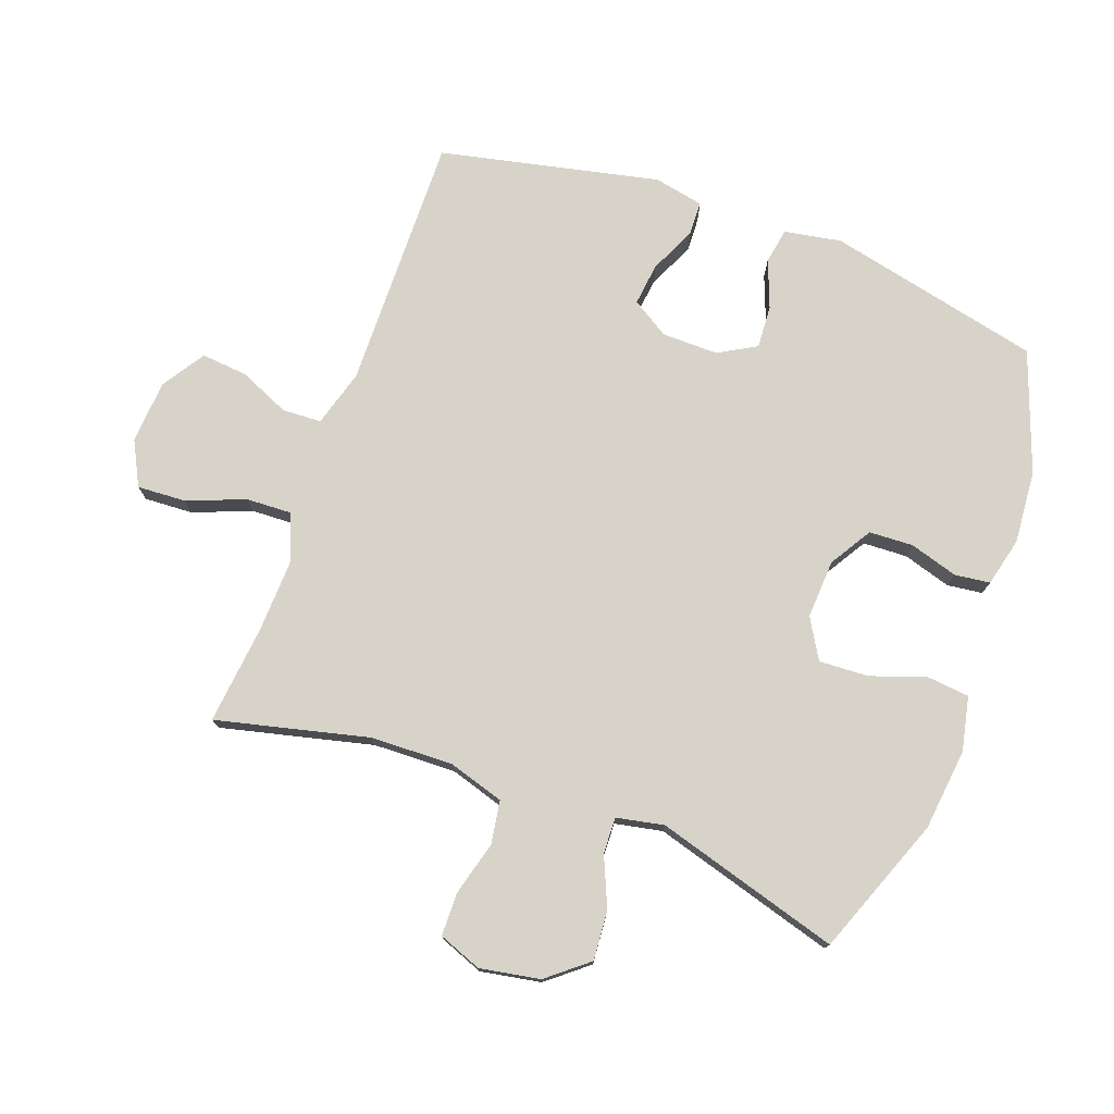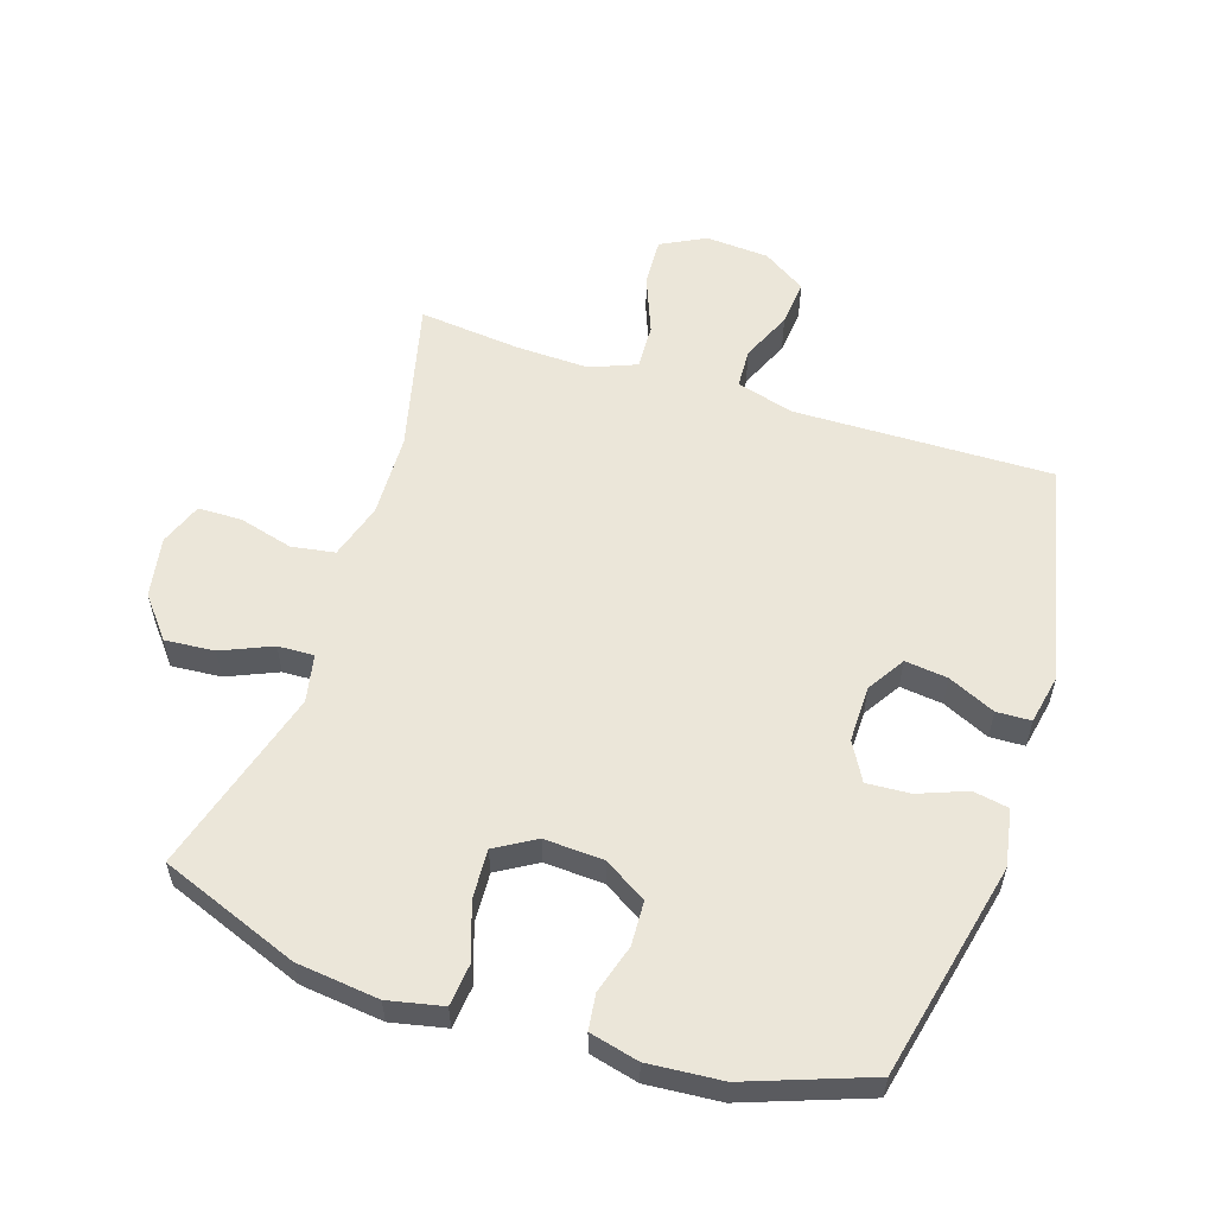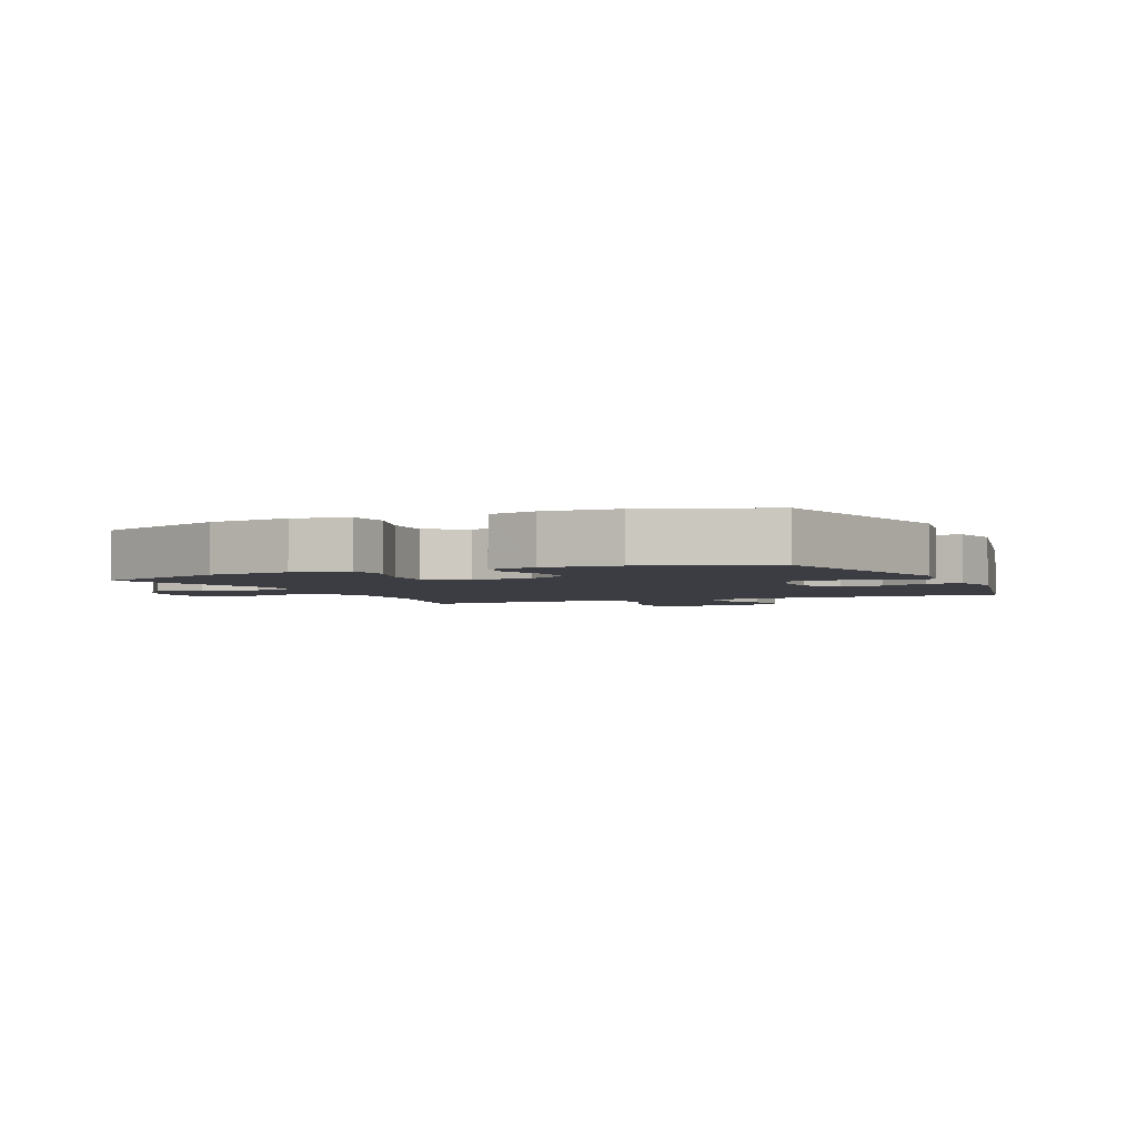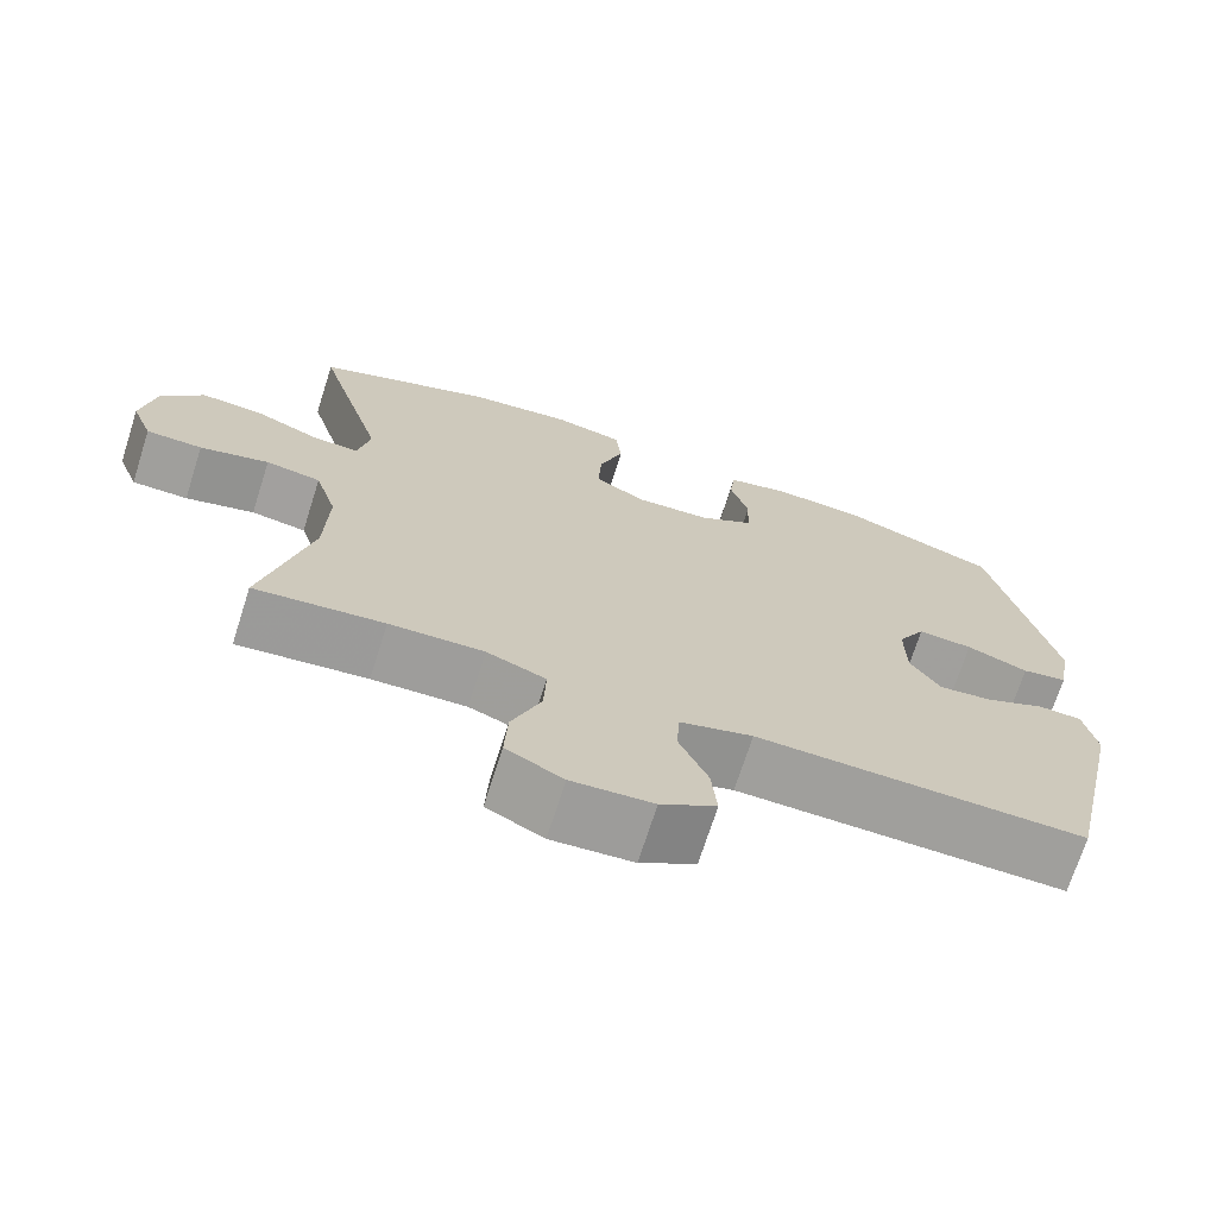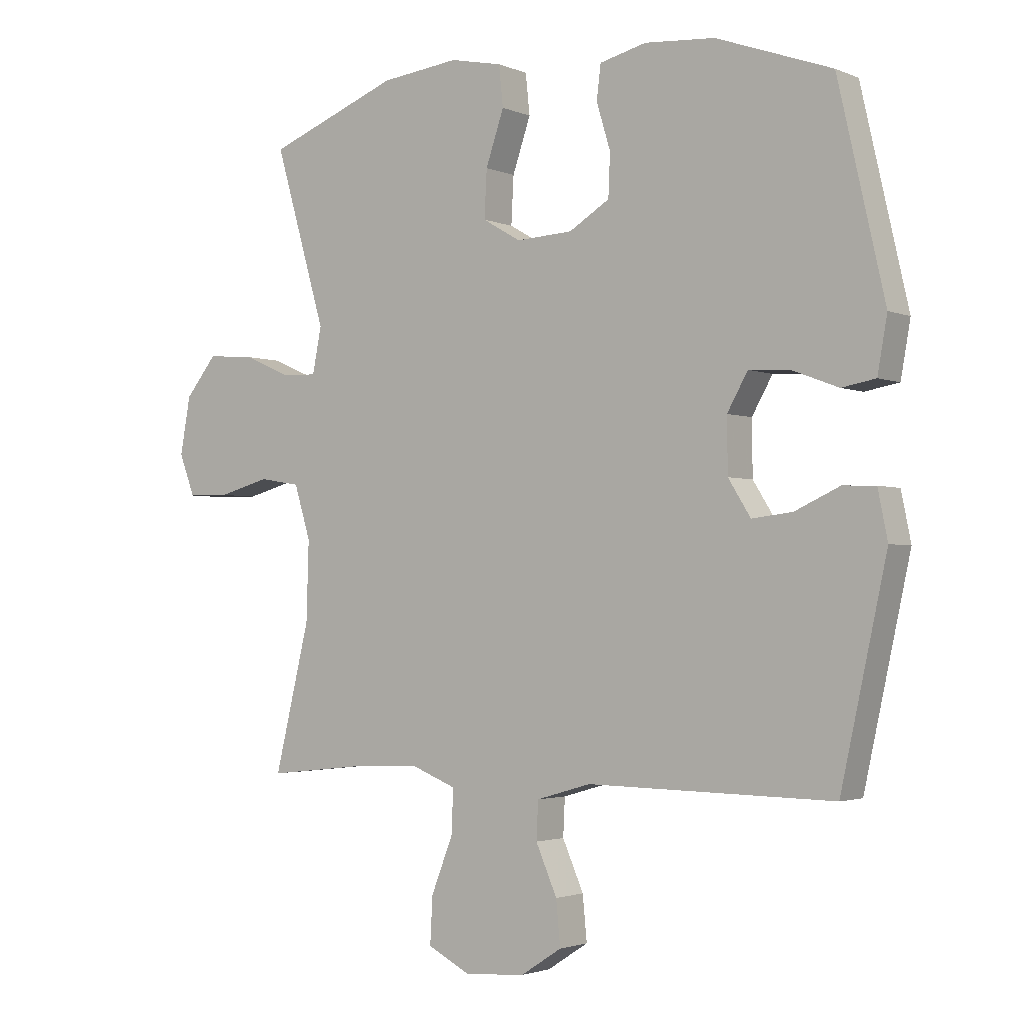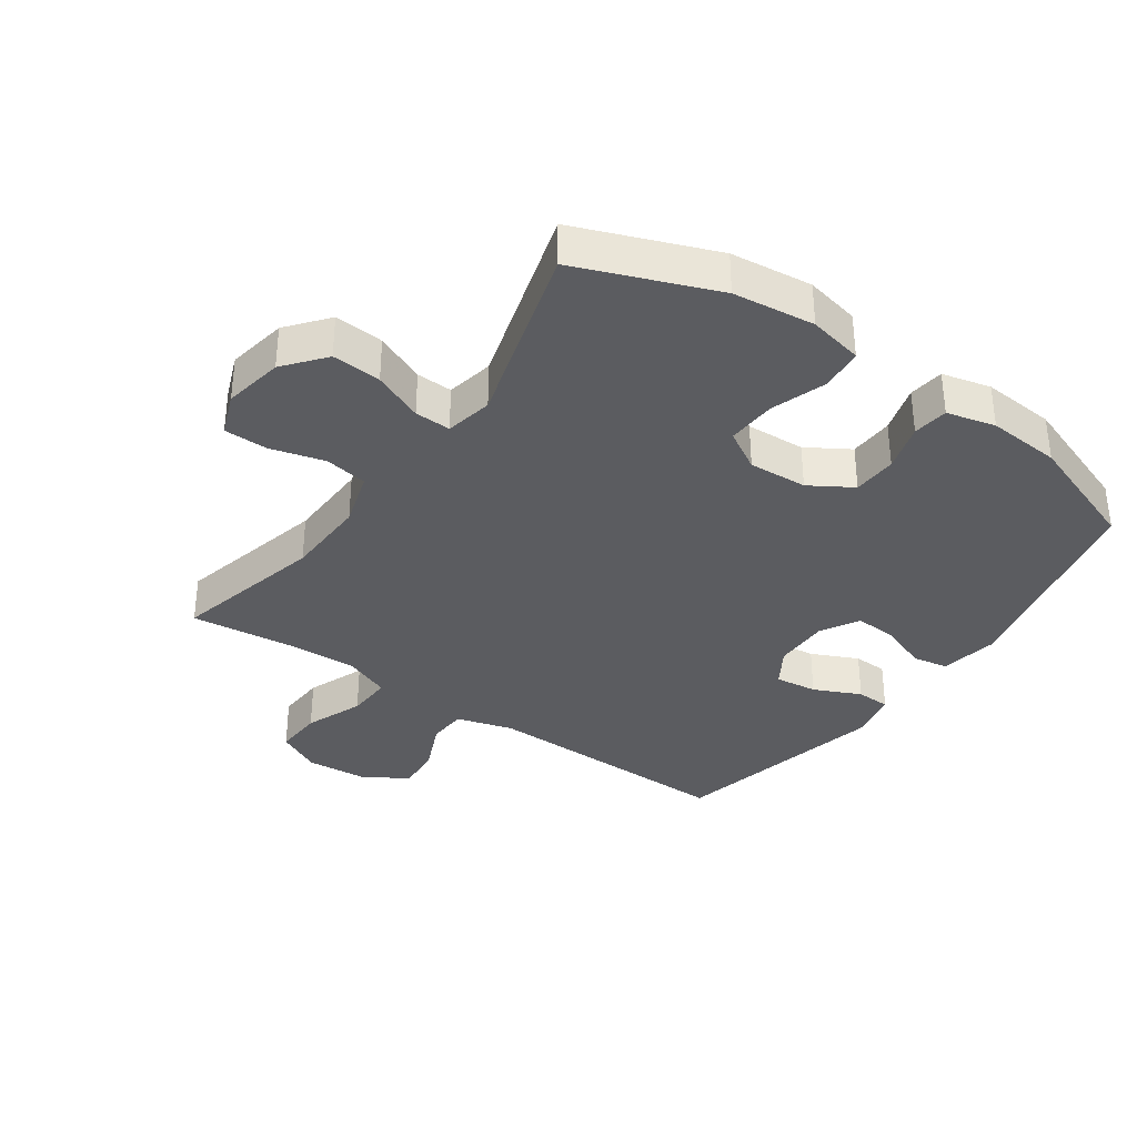
<metadata>
{"format":"obj","ext":"obj","renderer":"f3d","projection":"perspective","resolution":1024,"background":"white","views":[{"elev":75.9,"azim":-70.0,"up":"+Y"},{"elev":56.8,"azim":17.9,"up":"+Y"},{"elev":-2.9,"azim":24.4,"up":"+Y"},{"elev":-71.0,"azim":-17.7,"up":"+Z"},{"elev":-2.4,"azim":35.4,"up":"+Z"},{"elev":-34.9,"azim":-35.0,"up":"+Y"}]}
</metadata>
<code>
v -0.5 0.07 -0.5
v -0.442 0.07 -0.26
v -0.438 0.07 -0.129
v -0.465 0.07 -0.041
v -0.533 0.07 -0.03
v -0.618 0.07 -0.053
v -0.687 0.07 -0.052
v -0.713 0.07 0.016
v -0.696 0.07 0.111
v -0.644 0.07 0.175
v -0.566 0.07 0.169
v -0.487 0.07 0.135
v -0.43 0.07 0.133
v -0.415 0.07 0.208
v -0.5 0.07 0.5
v -0.282 0.07 0.584
v -0.153 0.07 0.599
v -0.067 0.07 0.581
v -0.06 0.07 0.514
v -0.09 0.07 0.426
v -0.094 0.07 0.348
v -0.031 0.07 0.311
v 0.062 0.07 0.316
v 0.129 0.07 0.357
v 0.132 0.07 0.427
v 0.109 0.07 0.503
v 0.116 0.07 0.559
v 0.193 0.07 0.578
v 0.309 0.07 0.569
v 0.5 0.07 0.5
v 0.577 0.07 0.161
v 0.561 0.07 0.071
v 0.505 0.07 0.061
v 0.429 0.07 0.09
v 0.361 0.07 0.094
v 0.327 0.07 0.034
v 0.328 0.07 -0.055
v 0.365 0.07 -0.114
v 0.432 0.07 -0.106
v 0.506 0.07 -0.072
v 0.56 0.07 -0.074
v 0.576 0.07 -0.153
v 0.5 0.07 -0.5
v 0.094 0.07 -0.493
v 0.004 0.07 -0.519
v 0.001 0.07 -0.581
v 0.036 0.07 -0.661
v 0.043 0.07 -0.734
v -0.025 0.07 -0.778
v -0.125 0.07 -0.785
v -0.195 0.07 -0.749
v -0.191 0.07 -0.672
v -0.155 0.07 -0.58
v -0.152 0.07 -0.508
v -0.225 0.07 -0.479
v -0.341 0.07 -0.483
v -0.5 0 -0.5
v -0.442 0 -0.26
v -0.438 0 -0.129
v -0.465 0 -0.041
v -0.533 0 -0.03
v -0.618 0 -0.053
v -0.687 0 -0.052
v -0.713 0 0.016
v -0.696 0 0.111
v -0.644 0 0.175
v -0.566 0 0.169
v -0.487 0 0.135
v -0.43 0 0.133
v -0.415 0 0.208
v -0.5 0 0.5
v -0.282 0 0.584
v -0.153 0 0.599
v -0.067 0 0.581
v -0.06 0 0.514
v -0.09 0 0.426
v -0.094 0 0.348
v -0.031 0 0.311
v 0.062 0 0.316
v 0.129 0 0.357
v 0.132 0 0.427
v 0.109 0 0.503
v 0.116 0 0.559
v 0.193 0 0.578
v 0.309 0 0.569
v 0.5 0 0.5
v 0.577 0 0.161
v 0.561 0 0.071
v 0.505 0 0.061
v 0.429 0 0.09
v 0.361 0 0.094
v 0.327 0 0.034
v 0.328 0 -0.055
v 0.365 0 -0.114
v 0.432 0 -0.106
v 0.506 0 -0.072
v 0.56 0 -0.074
v 0.576 0 -0.153
v 0.5 0 -0.5
v 0.094 0 -0.493
v 0.004 0 -0.519
v 0.001 0 -0.581
v 0.036 0 -0.661
v 0.043 0 -0.734
v -0.025 0 -0.778
v -0.125 0 -0.785
v -0.195 0 -0.749
v -0.191 0 -0.672
v -0.155 0 -0.58
v -0.152 0 -0.508
v -0.225 0 -0.479
v -0.341 0 -0.483
f 50 51 52 53
f 50 53 54
f 49 50 54
f 46 47 48 49
f 45 46 49 54
f 44 45 54 55
f 42 43 44 55
f 39 40 41 42
f 38 39 42 55
f 31 32 33 34
f 31 34 35
f 30 31 35
f 29 30 35 36
f 25 26 27 28
f 24 25 28 29
f 17 18 19 20
f 17 20 21
f 14 15 16 17
f 13 14 17 21
f 9 10 11 12
f 9 12 13
f 8 9 13
f 5 6 7 8
f 4 5 8 13
f 3 4 13 21
f 56 1 2
f 37 38 55 56
f 24 29 36 37
f 23 24 37 56
f 22 23 56 2
f 2 3 21 22
f 109 108 107 106
f 110 109 106
f 110 106 105
f 105 104 103 102
f 110 105 102 101
f 111 110 101 100
f 111 100 99 98
f 98 97 96 95
f 111 98 95 94
f 90 89 88 87
f 91 90 87
f 91 87 86
f 92 91 86 85
f 84 83 82 81
f 85 84 81 80
f 76 75 74 73
f 77 76 73
f 73 72 71 70
f 77 73 70 69
f 68 67 66 65
f 69 68 65
f 69 65 64
f 64 63 62 61
f 69 64 61 60
f 77 69 60 59
f 58 57 112
f 112 111 94 93
f 93 92 85 80
f 112 93 80 79
f 58 112 79 78
f 78 77 59 58
f 1 57 58 2
f 2 58 59 3
f 3 59 60 4
f 4 60 61 5
f 5 61 62 6
f 6 62 63 7
f 7 63 64 8
f 8 64 65 9
f 9 65 66 10
f 10 66 67 11
f 11 67 68 12
f 12 68 69 13
f 13 69 70 14
f 14 70 71 15
f 15 71 72 16
f 16 72 73 17
f 17 73 74 18
f 18 74 75 19
f 19 75 76 20
f 20 76 77 21
f 21 77 78 22
f 22 78 79 23
f 23 79 80 24
f 24 80 81 25
f 25 81 82 26
f 26 82 83 27
f 27 83 84 28
f 28 84 85 29
f 29 85 86 30
f 30 86 87 31
f 31 87 88 32
f 32 88 89 33
f 33 89 90 34
f 34 90 91 35
f 35 91 92 36
f 36 92 93 37
f 37 93 94 38
f 38 94 95 39
f 39 95 96 40
f 40 96 97 41
f 41 97 98 42
f 42 98 99 43
f 43 99 100 44
f 44 100 101 45
f 45 101 102 46
f 46 102 103 47
f 47 103 104 48
f 48 104 105 49
f 49 105 106 50
f 50 106 107 51
f 51 107 108 52
f 52 108 109 53
f 53 109 110 54
f 54 110 111 55
f 55 111 112 56
f 56 112 57 1

</code>
